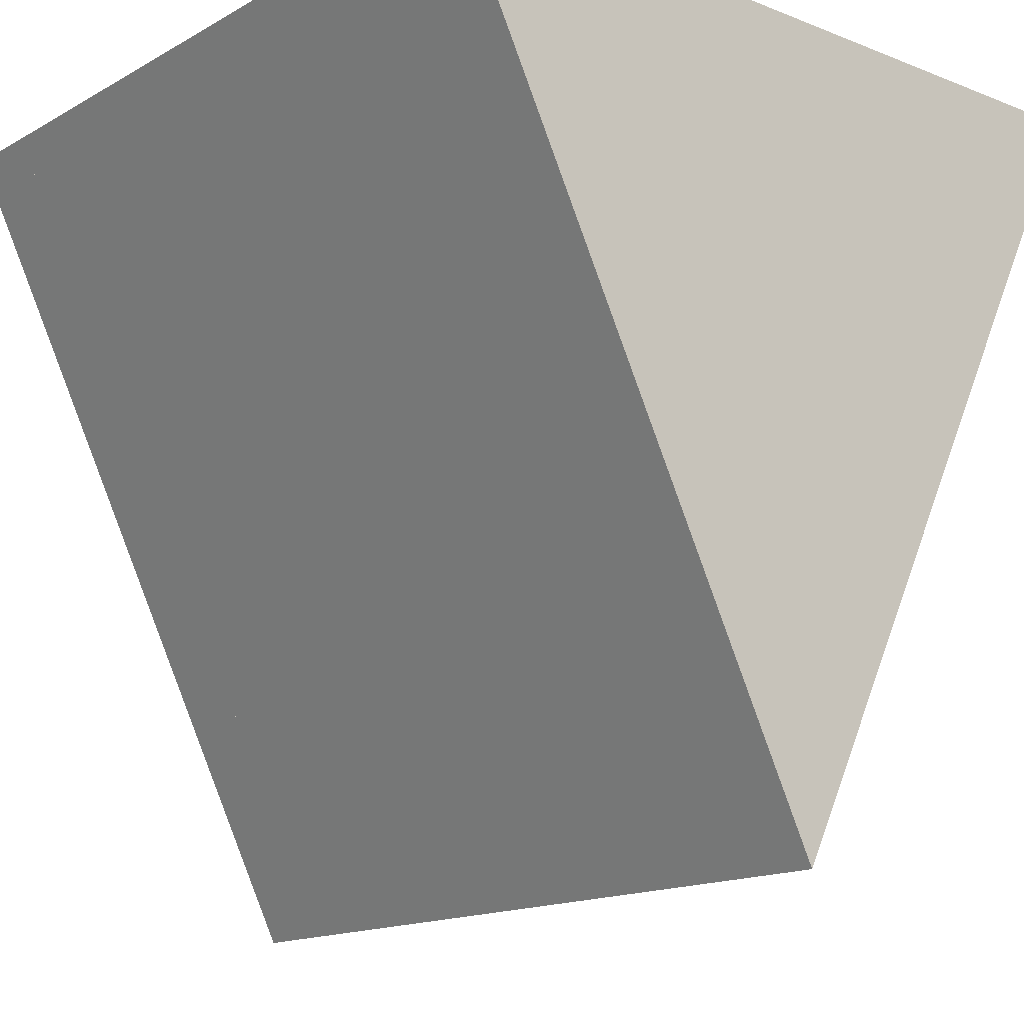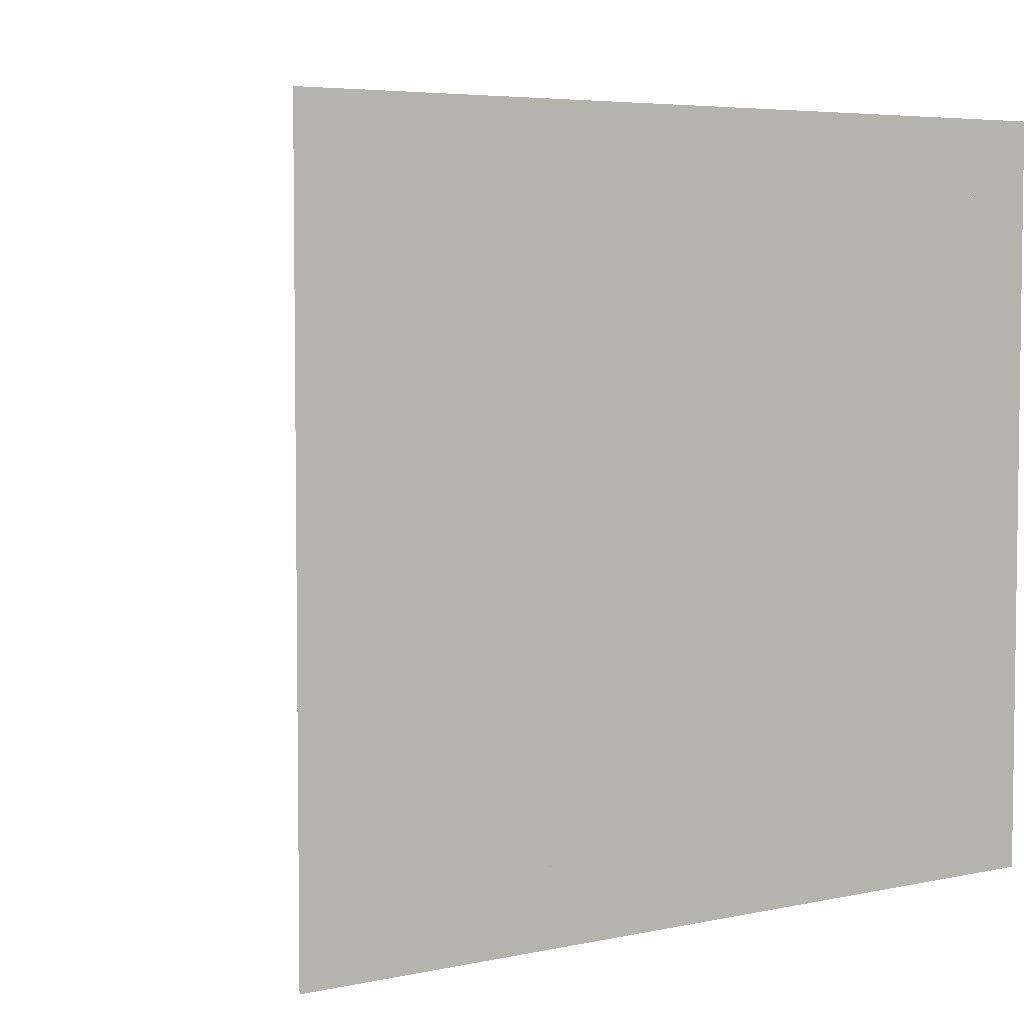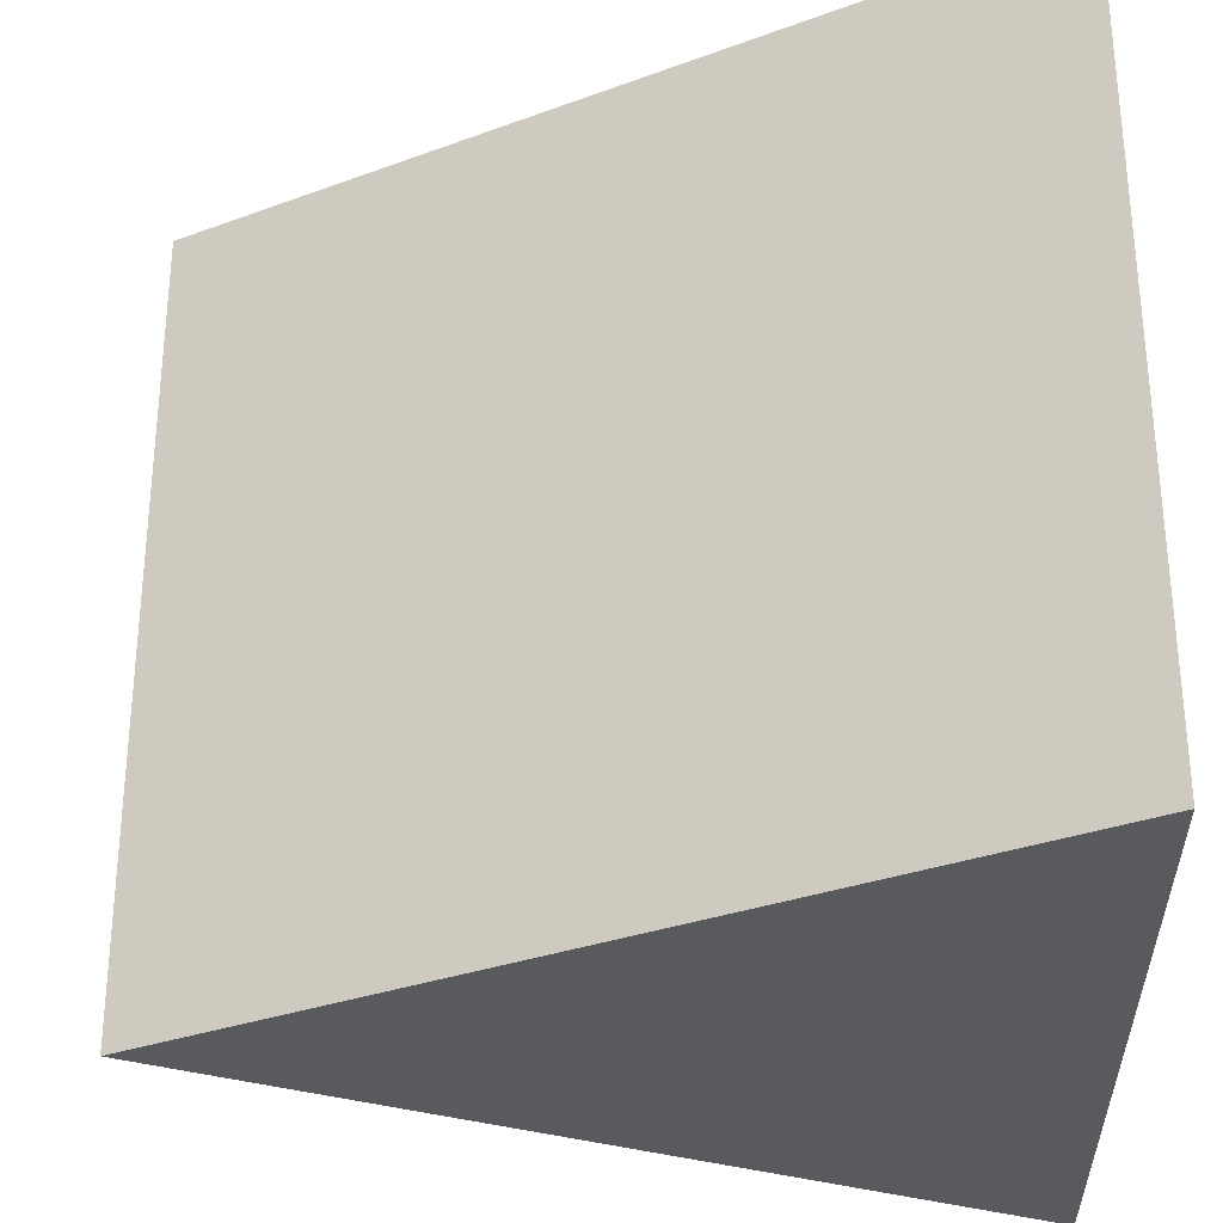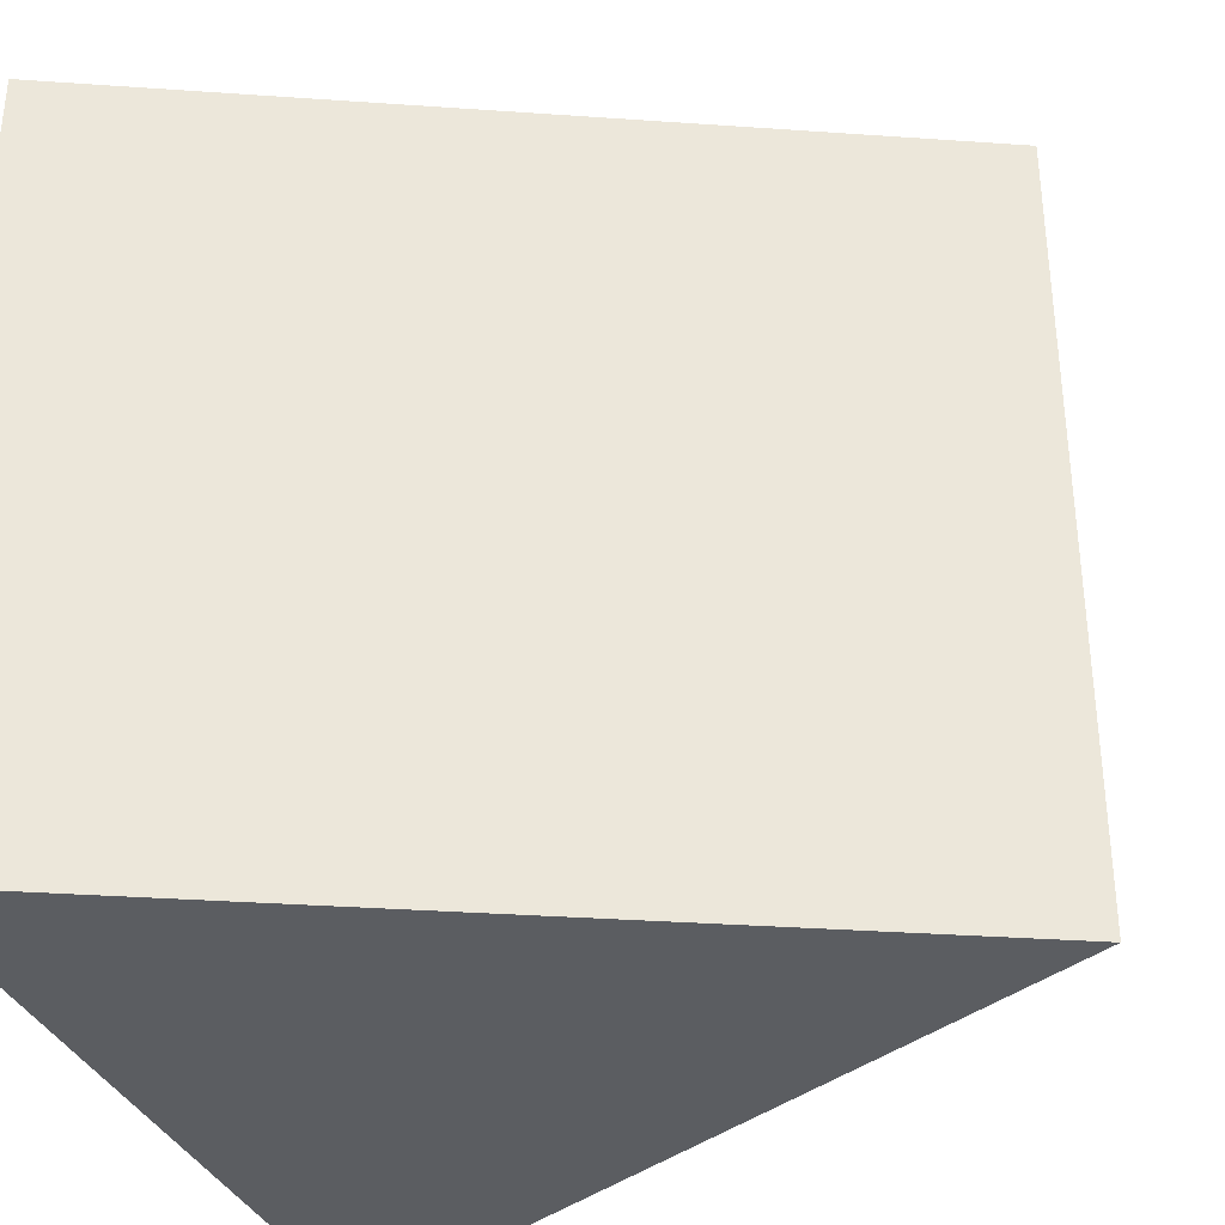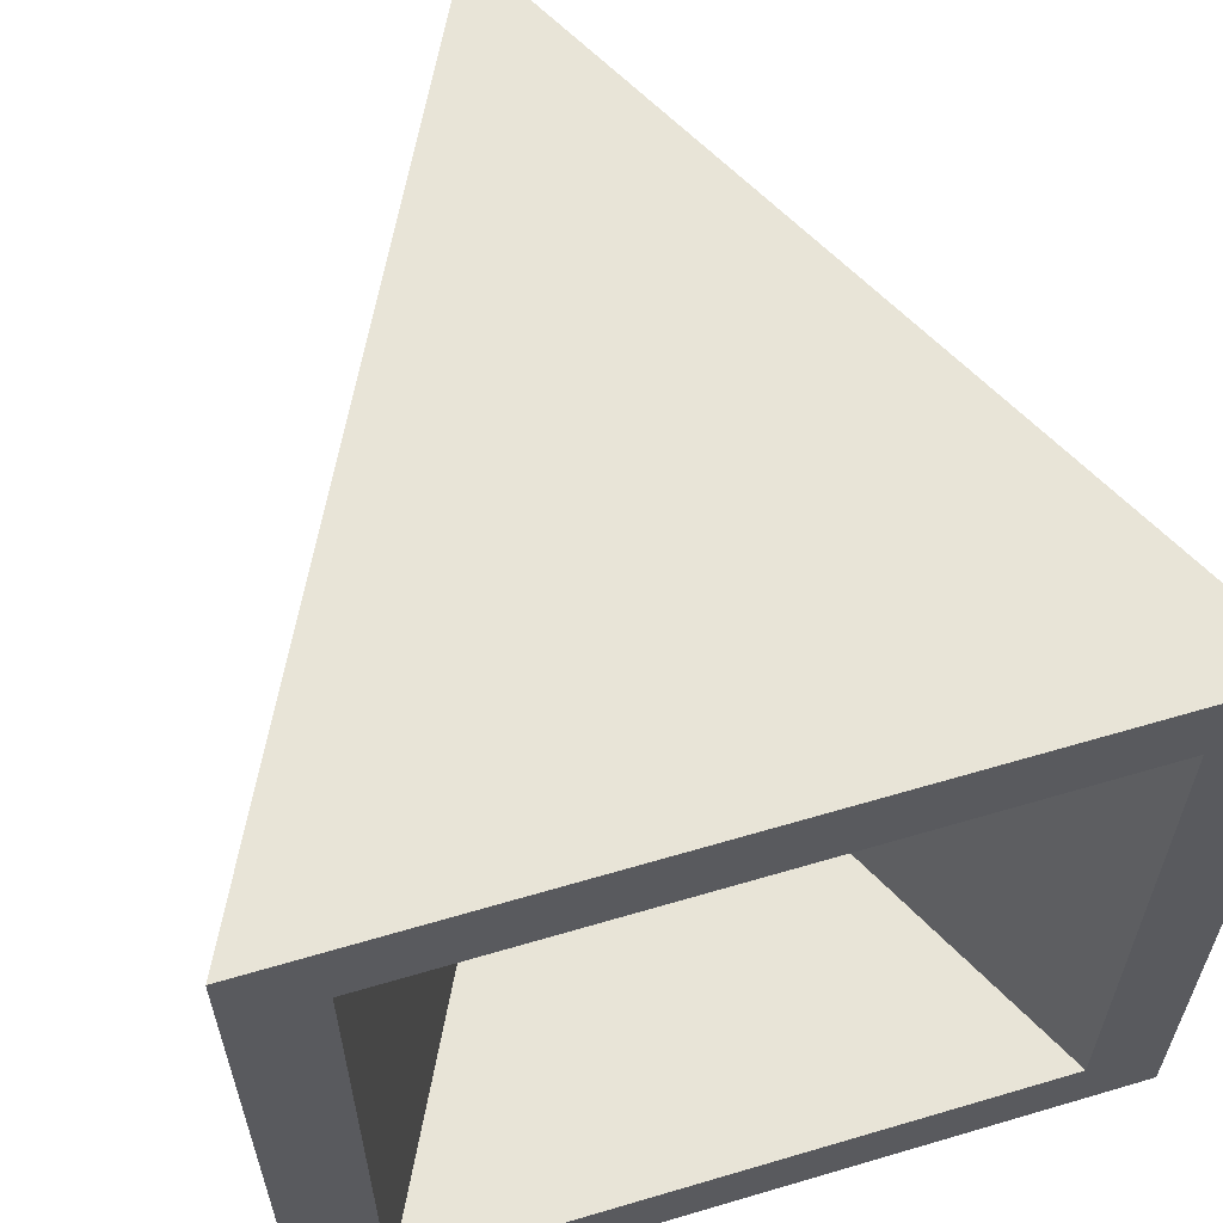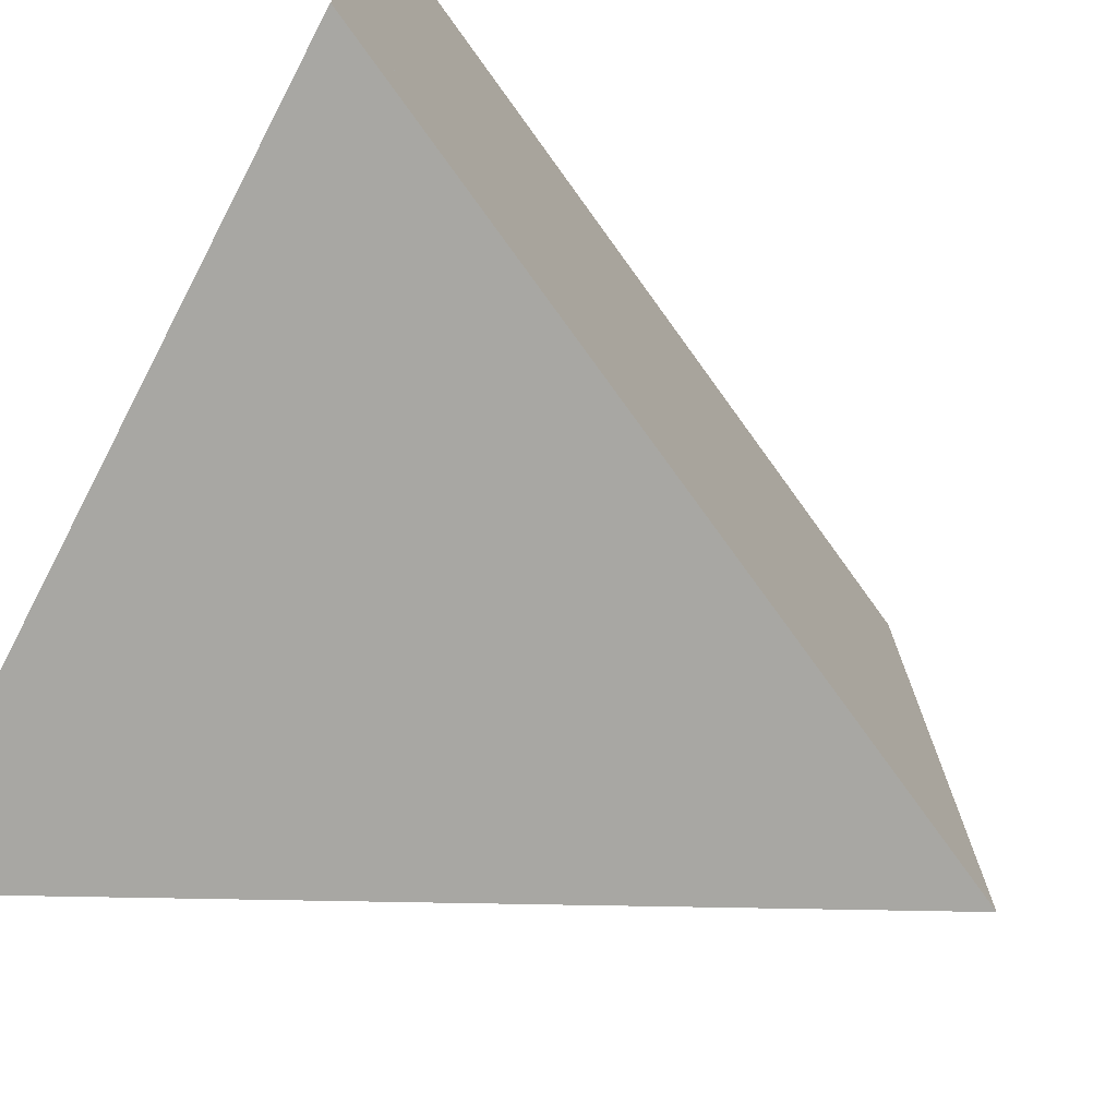
<metadata>
{"format":"obj","ext":"obj","renderer":"f3d","projection":"perspective","resolution":1024,"background":"white","views":[{"elev":-15.1,"azim":-40.1,"up":"+Z"},{"elev":5.0,"azim":-151.8,"up":"+Y"},{"elev":-31.0,"azim":-88.6,"up":"+Y"},{"elev":-35.4,"azim":111.3,"up":"+Y"},{"elev":61.4,"azim":-16.8,"up":"+Y"},{"elev":-74.4,"azim":62.4,"up":"+Y"}]}
</metadata>
<code>
o Cube_Cube.003
v -0.5 -0.5 0.5
v -0.5 -0.4 0.5
v -0.5 -0.4 0.5
v -0.4 -0.4 0.5
v 0.5 -0.5 0.5
v 0.5 -0.4 0.5
v 0 -0.5 -0.5
v 0 -0.4 -0.5
v 0.5 -0.4 0.5
v 0.4 -0.4 0.5
v 0 -0.4 -0.5
v 0 -0.4 -0.288
v -0.5 0.4 0.5
v -0.4 0.4 0.5
v 0.5 0.4 0.5
v 0.4 0.4 0.5
v 0 0.4 -0.5
v 0 0.4 -0.288
v -0.5 0.4 0.5
v 0.5 0.4 0.5
v 0 0.4 -0.5
v -0.5 0.5 0.5
v 0.5 0.5 0.5
v 0 0.5 -0.5
f 2 6 8
f 2 7 1
f 8 5 7
f 6 1 5
f 7 5 1
f 11 15 9
f 14 3 4
f 12 14 4
f 16 12 10
f 13 11 3
f 15 10 9
f 12 17 11
f 19 21 20
f 22 23 24
f 20 22 19
f 21 23 20
f 19 24 21
f 2 8 7
f 8 6 5
f 6 2 1
f 11 17 15
f 14 13 3
f 12 18 14
f 16 18 12
f 13 17 11
f 15 16 10
f 12 18 17
f 20 23 22
f 21 24 23
f 19 22 24

</code>
